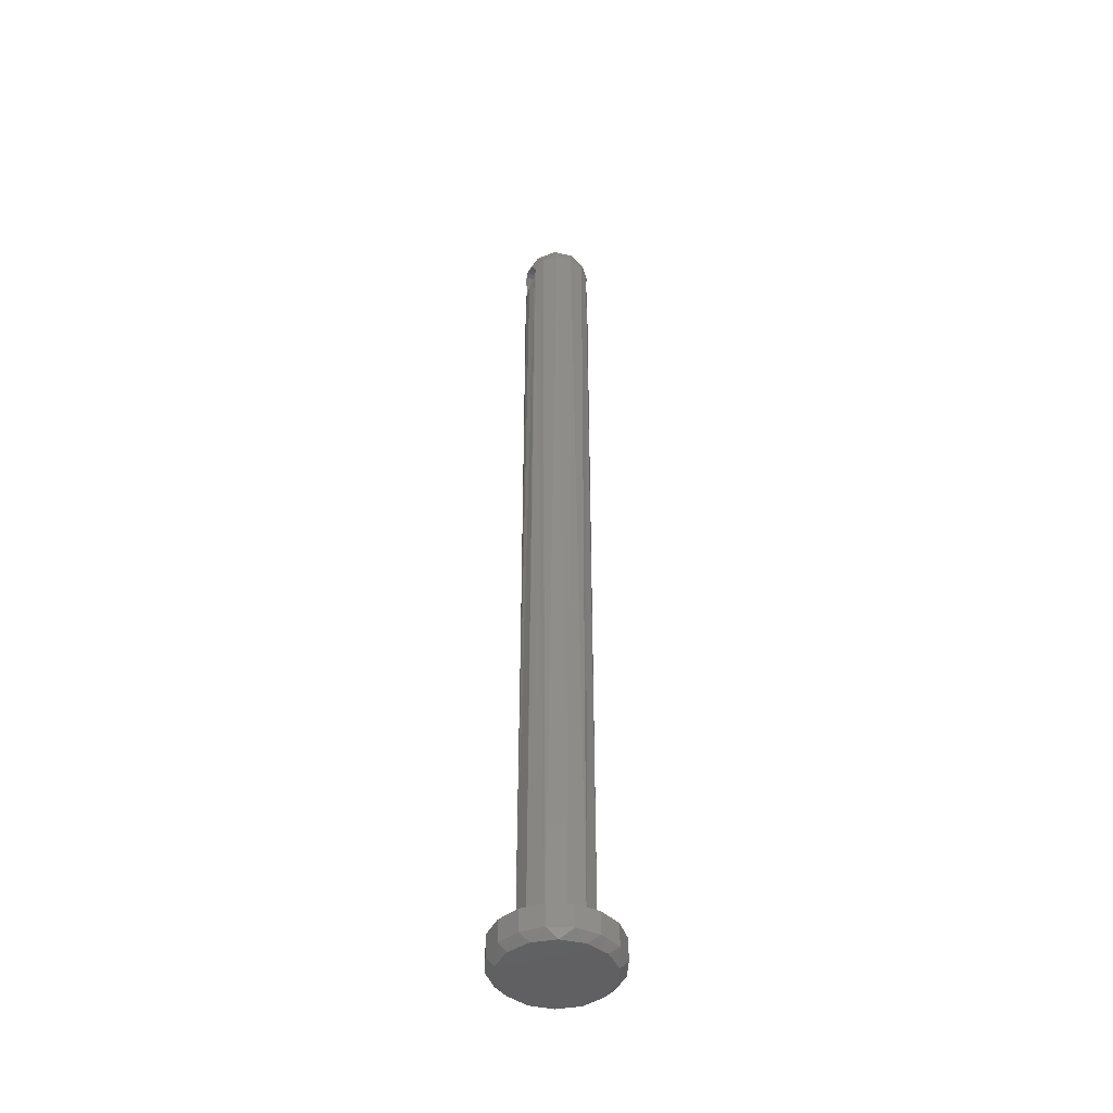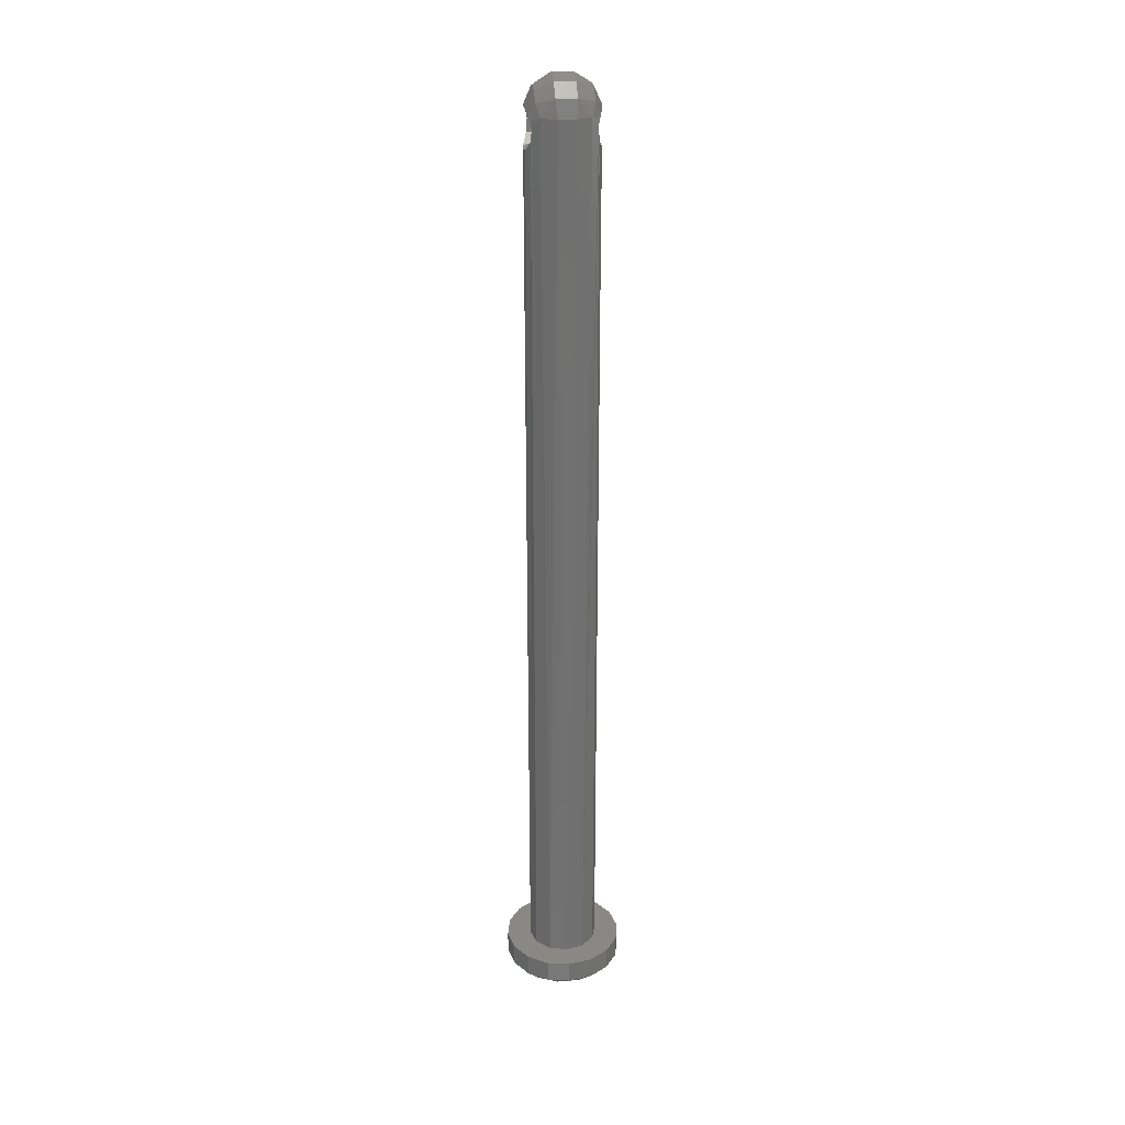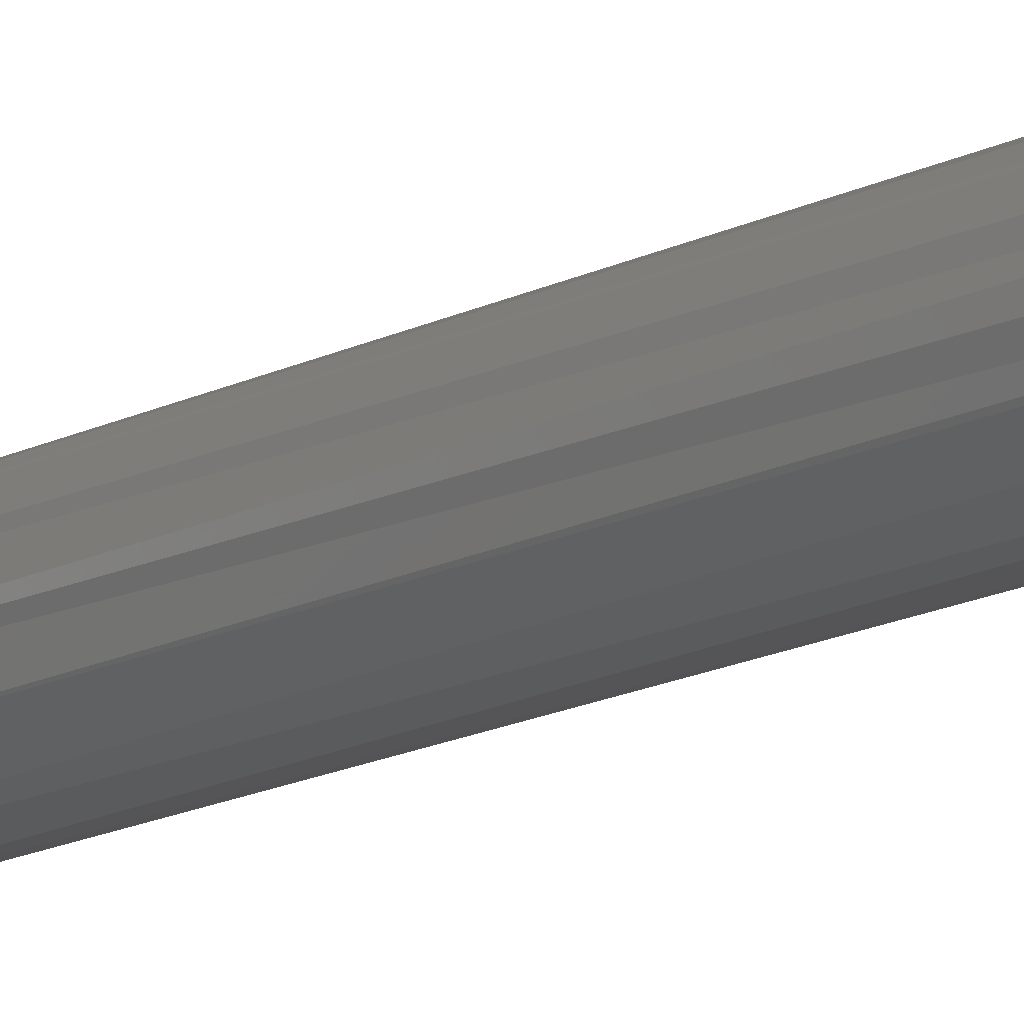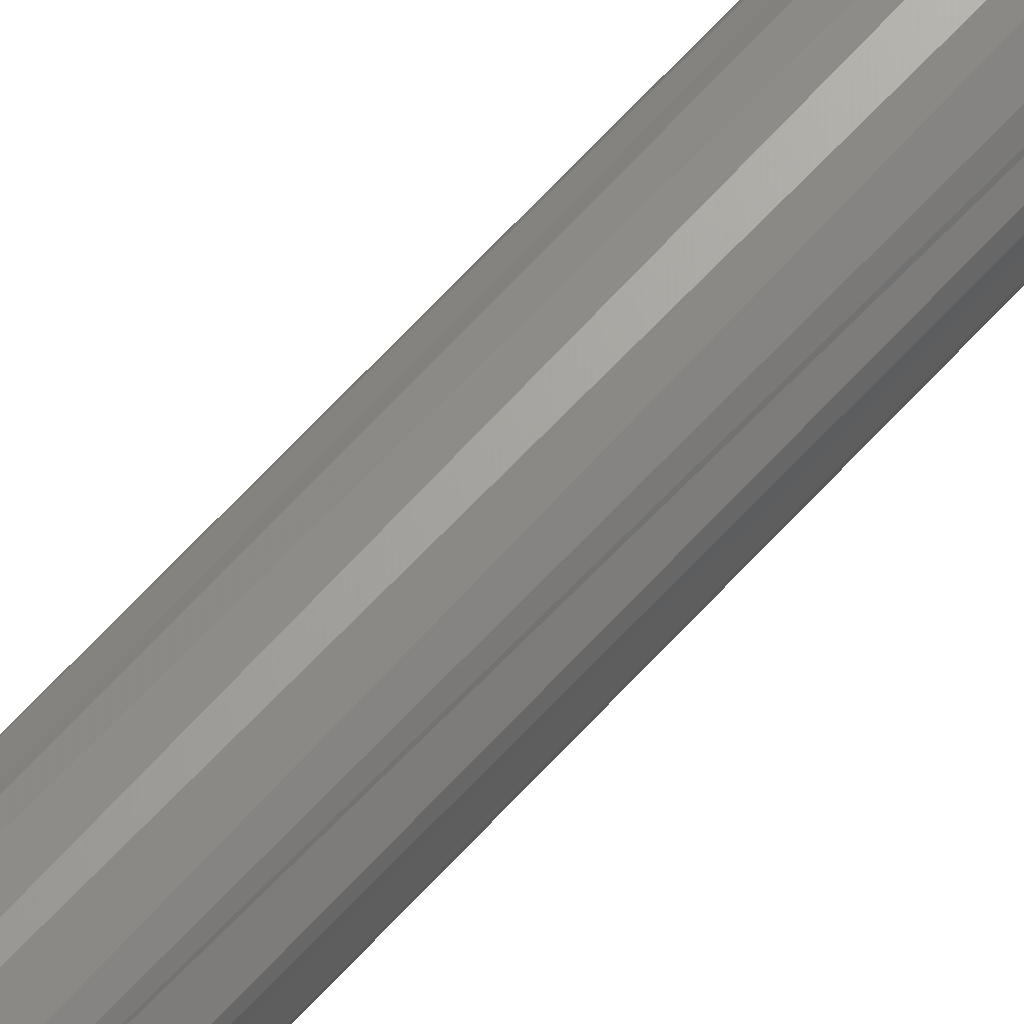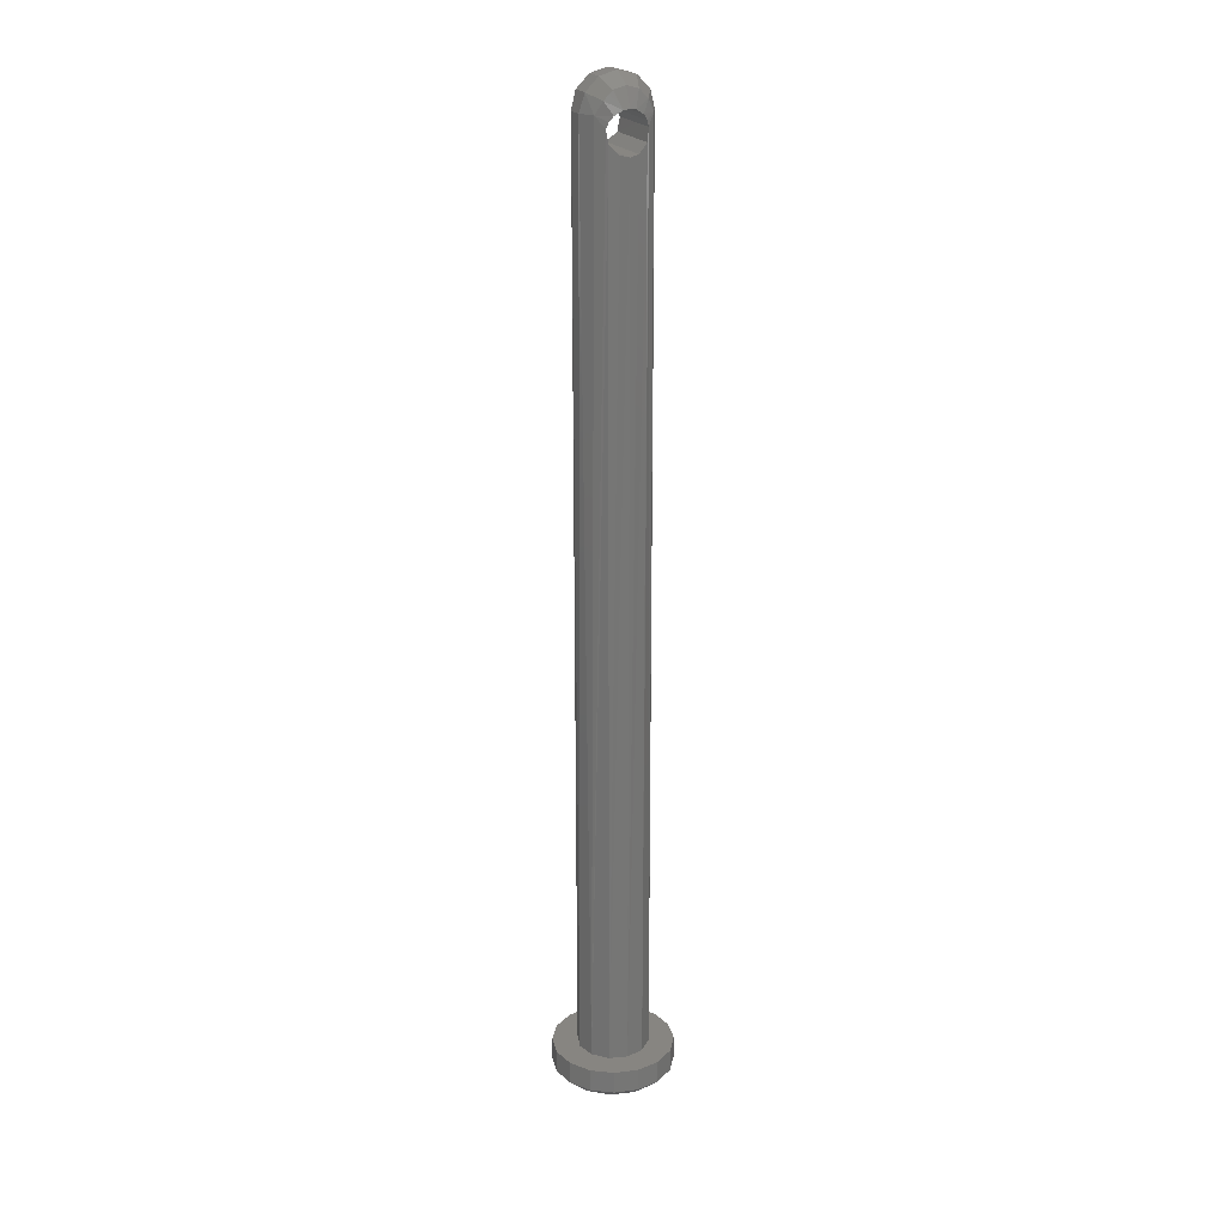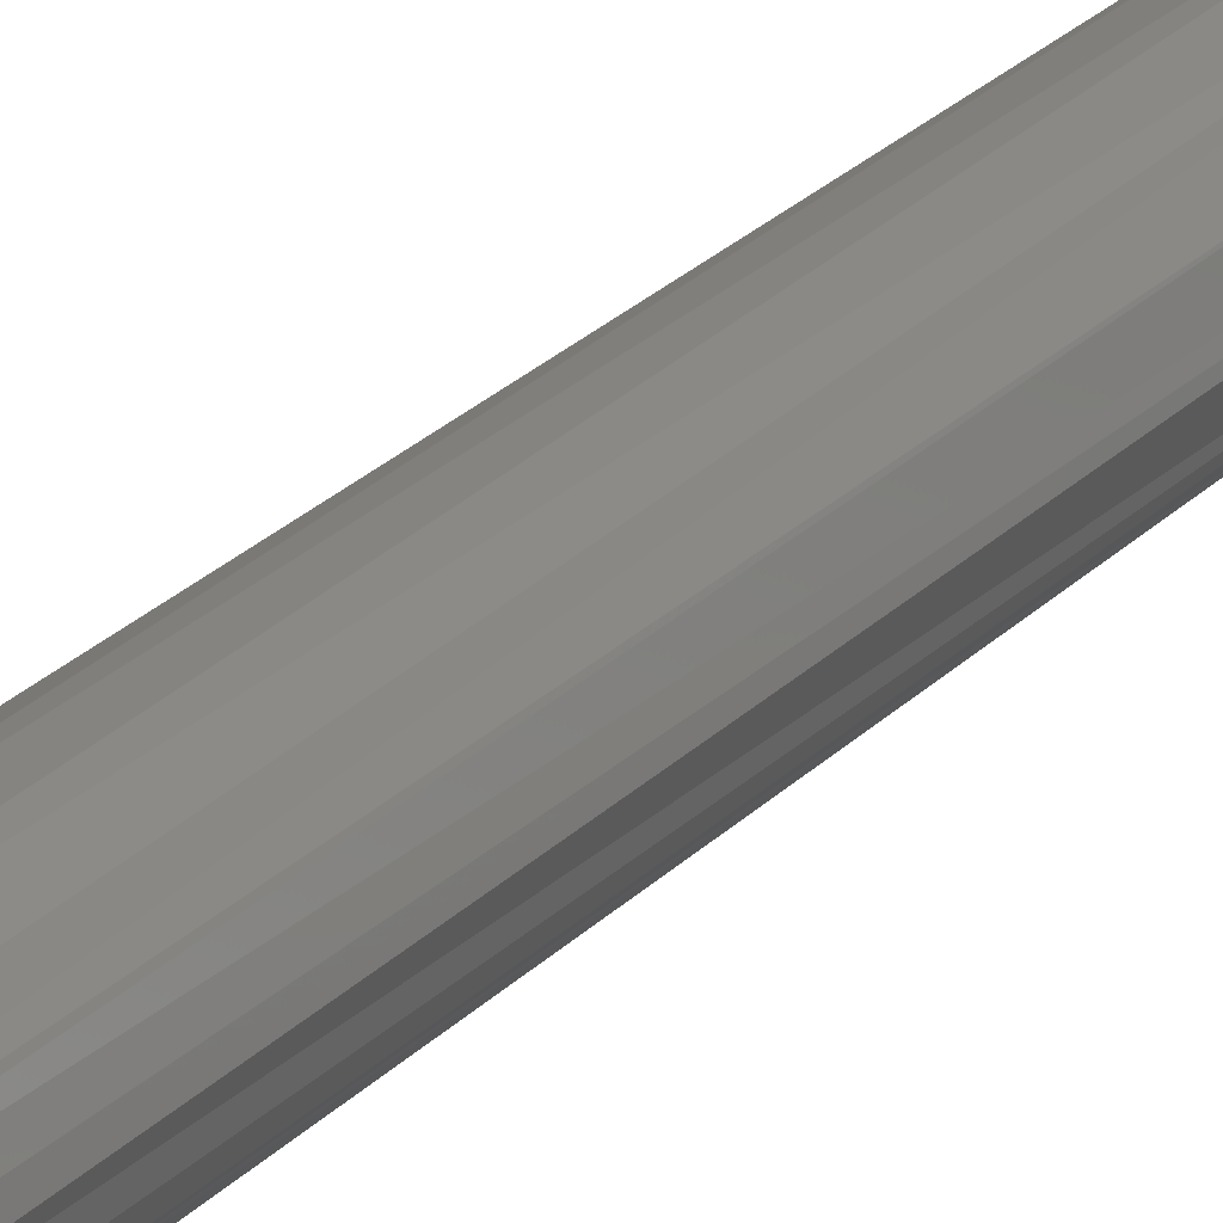
<metadata>
{"format":"stl","ext":"stl","renderer":"f3d","projection":"perspective","resolution":1024,"background":"white","views":[{"elev":-44.6,"azim":165.5,"up":"+Y"},{"elev":27.3,"azim":172.7,"up":"+Y"},{"elev":-14.2,"azim":139.9,"up":"+Z"},{"elev":67.4,"azim":42.7,"up":"+Z"},{"elev":21.9,"azim":-113.6,"up":"+Y"},{"elev":20.6,"azim":-152.3,"up":"+Z"}]}
</metadata>
<code>
# stl→obj: 114 verts, 228 faces
v -4 0 4.898e-16
v -4 -1.5 4.898e-16
v -3.696 0 1.531
v -3.696 -1.5 1.531
v -2.828 0 2.828
v -2.828 -1.5 2.828
v -1.531 0 3.696
v -1.531 -1.5 3.696
v 2.449e-16 0 4
v 2.449e-16 -1.5 4
v 1.531 0 3.696
v 1.531 -1.5 3.696
v 2.828 0 2.828
v 2.828 -1.5 2.828
v 3.696 0 1.531
v 3.696 -1.5 1.531
v 4 0 0
v 4 -1.5 -9.797e-16
v 3.696 0 -1.531
v 3.696 -1.5 -1.531
v 2.828 0 -2.828
v 2.828 -1.5 -2.828
v 1.531 0 -3.696
v 1.531 -1.5 -3.696
v -7.348e-16 0 -4
v -7.348e-16 -1.5 -4
v -1.531 0 -3.696
v -1.531 -1.5 -3.696
v -2.828 0 -2.828
v -2.828 -1.5 -2.828
v -3.696 0 -1.531
v -3.696 -1.5 -1.531
v 0.7788 -2 3.412
v -0.7788 -2 3.412
v 2.182 -2 2.736
v -2.182 -2 2.736
v 3.153 -2 1.519
v -3.153 -2 1.519
v 3.5 -2 -2.273e-15
v -3.5 -2 2.62e-07
v 3.153 -2 -1.519
v -3.153 -2 -1.519
v 2.182 -2 -2.736
v -2.182 -2 -2.736
v 0.7788 -2 -3.412
v -0.7788 -2 -3.412
v 2.174 60 -0.8927
v 1.529 60 -1.784
v 1.768 60.77 -1.341
v 2.3 60.3 -0.3802
v -2.174 60 -0.8927
v -2.3 60.3 -0.3802
v -1.768 60.77 -1.341
v -1.529 60 -1.784
v -2.174 60 0.8927
v -1.529 60 1.784
v -1.768 60.77 1.341
v -2.3 60.3 0.3802
v 2.174 60 0.8927
v 2.3 60.3 0.3802
v 1.768 60.77 1.341
v 1.529 60 1.784
v -1.768 61.34 0.7741
v -1.768 61.34 -0.7741
v -0.6581 61.13 -1.954
v 0.55 60 -2.285
v 0.6581 61.13 -1.954
v -0.6581 61.13 1.954
v -0.55 60 2.285
v 0.6581 61.13 1.954
v -2.323 60.35 0
v -1.768 61.55 -1.104e-15
v 2.323 60.35 0
v 1.768 61.34 -0.7741
v 1.768 61.55 -8.877e-16
v 1.768 61.34 0.7741
v -0.55 60 -2.285
v 0.55 60 2.285
v -0.6581 61.95 1.128
v 0.6581 61.95 1.128
v -0.6581 62.26 -1.491e-15
v 0.6581 62.26 -1.411e-15
v -0.6581 61.95 -1.128
v 0.6581 61.95 -1.128
v -2.053 59.67 1.143
v 1.175 0 2.035
v 3.779e-16 0 2.35
v -1.175 0 2.035
v -1.97 59.28 1.281
v -2.047 58.46 1.155
v -2.035 0 1.175
v 2.053 59.67 1.143
v 1.97 59.28 1.281
v 2.35 0 2.878e-16
v 2.35 57.75 7.365e-16
v 2.035 0 1.175
v 2.281 57.89 0.567
v 2.047 58.46 1.155
v -2.35 0 -5.756e-16
v -2.281 57.89 0.567
v -2.35 57.75 7.365e-16
v 2.053 59.67 -1.143
v -1.175 0 -2.035
v 4.317e-16 0 -2.35
v 1.175 0 -2.035
v 1.97 59.28 -1.281
v 2.047 58.46 -1.155
v 2.035 0 -1.175
v -2.053 59.67 -1.143
v -1.97 59.28 -1.281
v -2.035 0 -1.175
v -2.281 57.89 -0.567
v -2.047 58.46 -1.155
v 2.281 57.89 -0.567
f 1 2 3
f 3 2 4
f 3 4 5
f 5 4 6
f 5 6 7
f 7 6 8
f 7 8 9
f 9 8 10
f 9 10 11
f 11 10 12
f 11 12 13
f 13 12 14
f 13 14 15
f 15 14 16
f 15 16 17
f 17 16 18
f 17 18 19
f 19 18 20
f 19 20 21
f 21 20 22
f 21 22 23
f 23 22 24
f 23 24 25
f 25 24 26
f 25 26 27
f 27 26 28
f 27 28 29
f 29 28 30
f 29 30 31
f 31 30 32
f 31 32 1
f 1 32 2
f 33 34 35
f 35 34 36
f 35 36 37
f 37 36 38
f 37 38 39
f 39 38 40
f 39 40 41
f 41 40 42
f 41 42 43
f 43 42 44
f 43 44 45
f 45 44 46
f 4 2 40
f 38 4 40
f 16 37 39
f 18 16 39
f 16 14 37
f 14 12 35
f 37 14 35
f 12 10 33
f 35 12 33
f 10 8 34
f 33 10 34
f 8 6 36
f 34 8 36
f 6 4 38
f 36 6 38
f 20 18 39
f 41 20 39
f 32 42 40
f 2 32 40
f 32 30 42
f 30 28 44
f 42 30 44
f 28 26 46
f 44 28 46
f 26 24 45
f 46 26 45
f 24 22 43
f 45 24 43
f 22 20 41
f 43 22 41
f 47 48 49
f 47 49 50
f 51 52 53
f 51 53 54
f 55 56 57
f 55 57 58
f 59 60 61
f 59 61 62
f 57 63 58
f 53 52 64
f 54 53 65
f 48 66 67
f 67 49 48
f 68 57 56
f 56 69 68
f 70 62 61
f 71 58 63
f 71 63 72
f 71 72 64
f 71 64 52
f 73 50 74
f 73 74 75
f 73 75 76
f 73 76 60
f 67 66 65
f 65 66 77
f 65 77 54
f 68 69 70
f 70 69 78
f 70 78 62
f 63 57 79
f 79 57 68
f 79 68 80
f 80 68 70
f 80 70 76
f 76 70 61
f 76 61 60
f 72 63 81
f 81 63 79
f 81 79 82
f 82 79 80
f 82 80 75
f 75 80 76
f 64 72 83
f 83 72 81
f 83 81 84
f 84 81 82
f 84 82 74
f 74 82 75
f 53 64 65
f 65 64 83
f 65 83 67
f 67 83 84
f 67 84 49
f 49 84 74
f 49 74 50
f 55 85 56
f 86 62 78
f 86 78 87
f 78 69 87
f 88 87 69
f 69 56 88
f 89 90 91
f 59 62 92
f 62 93 92
f 94 95 96
f 96 95 97
f 96 97 98
f 96 98 86
f 86 98 93
f 86 93 62
f 91 88 89
f 89 88 56
f 89 56 85
f 91 90 99
f 99 90 100
f 99 100 101
f 47 102 48
f 103 54 77
f 103 77 104
f 77 66 104
f 105 104 66
f 66 48 105
f 106 107 108
f 51 54 109
f 54 110 109
f 99 101 111
f 111 101 112
f 111 112 113
f 111 113 103
f 103 113 110
f 103 110 54
f 108 105 106
f 106 105 48
f 106 48 102
f 108 107 94
f 94 107 114
f 94 114 95
f 89 98 90
f 90 98 97
f 90 97 100
f 100 97 95
f 100 95 101
f 98 89 93
f 93 89 85
f 93 85 92
f 92 85 55
f 92 55 59
f 59 55 58
f 59 58 60
f 60 58 71
f 60 71 73
f 109 47 51
f 51 47 50
f 51 50 52
f 52 50 73
f 52 73 71
f 47 109 102
f 102 109 110
f 102 110 106
f 106 110 113
f 106 113 107
f 107 113 112
f 107 112 114
f 114 112 101
f 114 101 95
f 5 7 87
f 87 7 9
f 87 9 13
f 13 9 11
f 87 13 86
f 86 13 15
f 86 15 96
f 96 15 94
f 94 15 17
f 94 17 108
f 108 17 19
f 108 19 105
f 105 19 21
f 105 21 104
f 27 29 25
f 25 29 104
f 25 104 23
f 23 104 21
f 5 87 3
f 3 87 88
f 3 88 91
f 3 91 1
f 1 91 99
f 1 99 31
f 31 99 111
f 31 111 29
f 29 111 103
f 29 103 104

</code>
